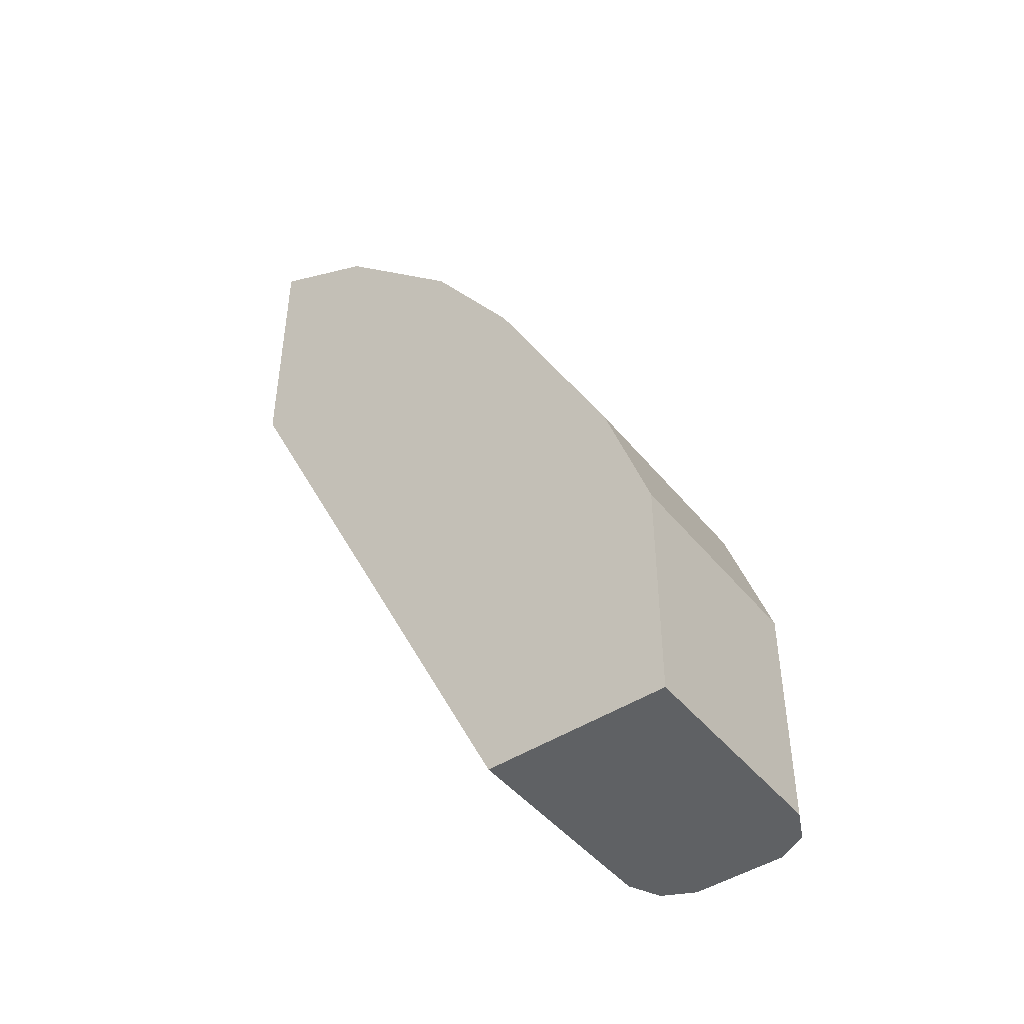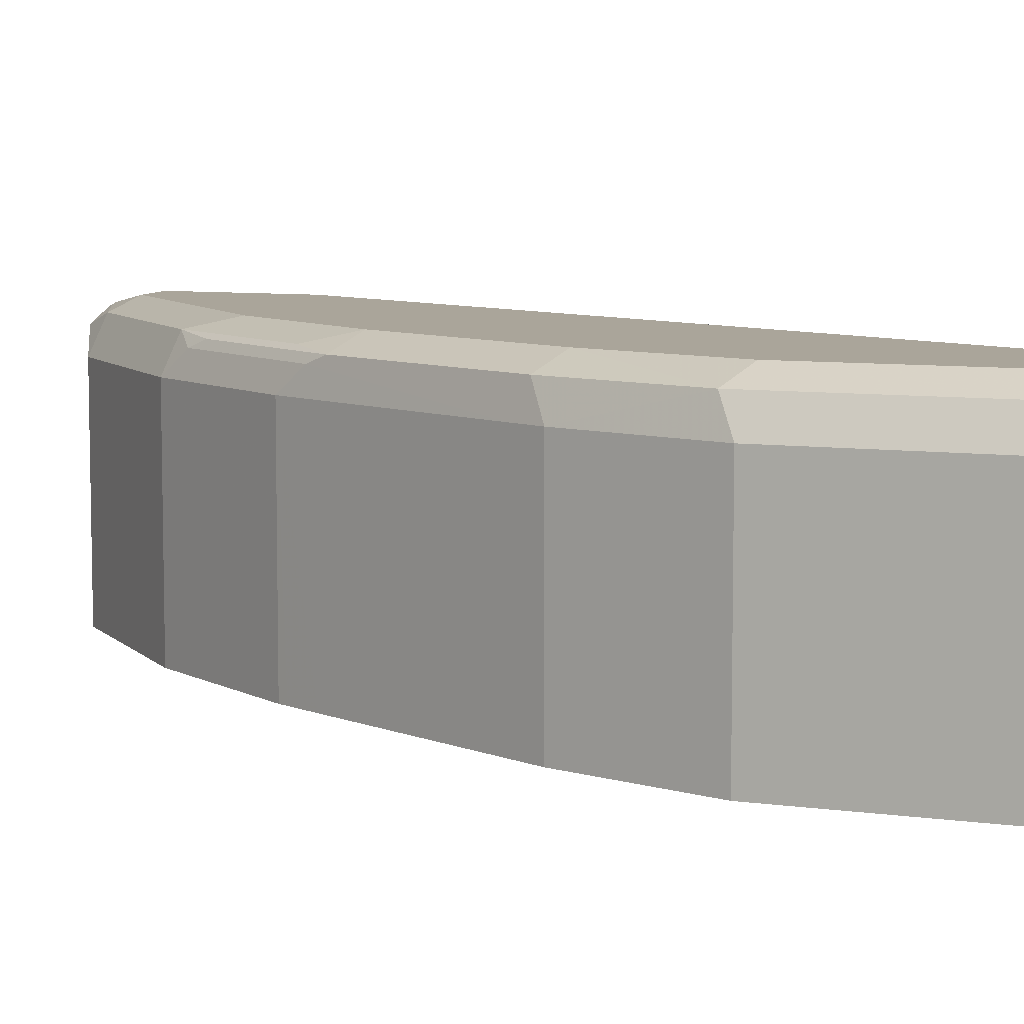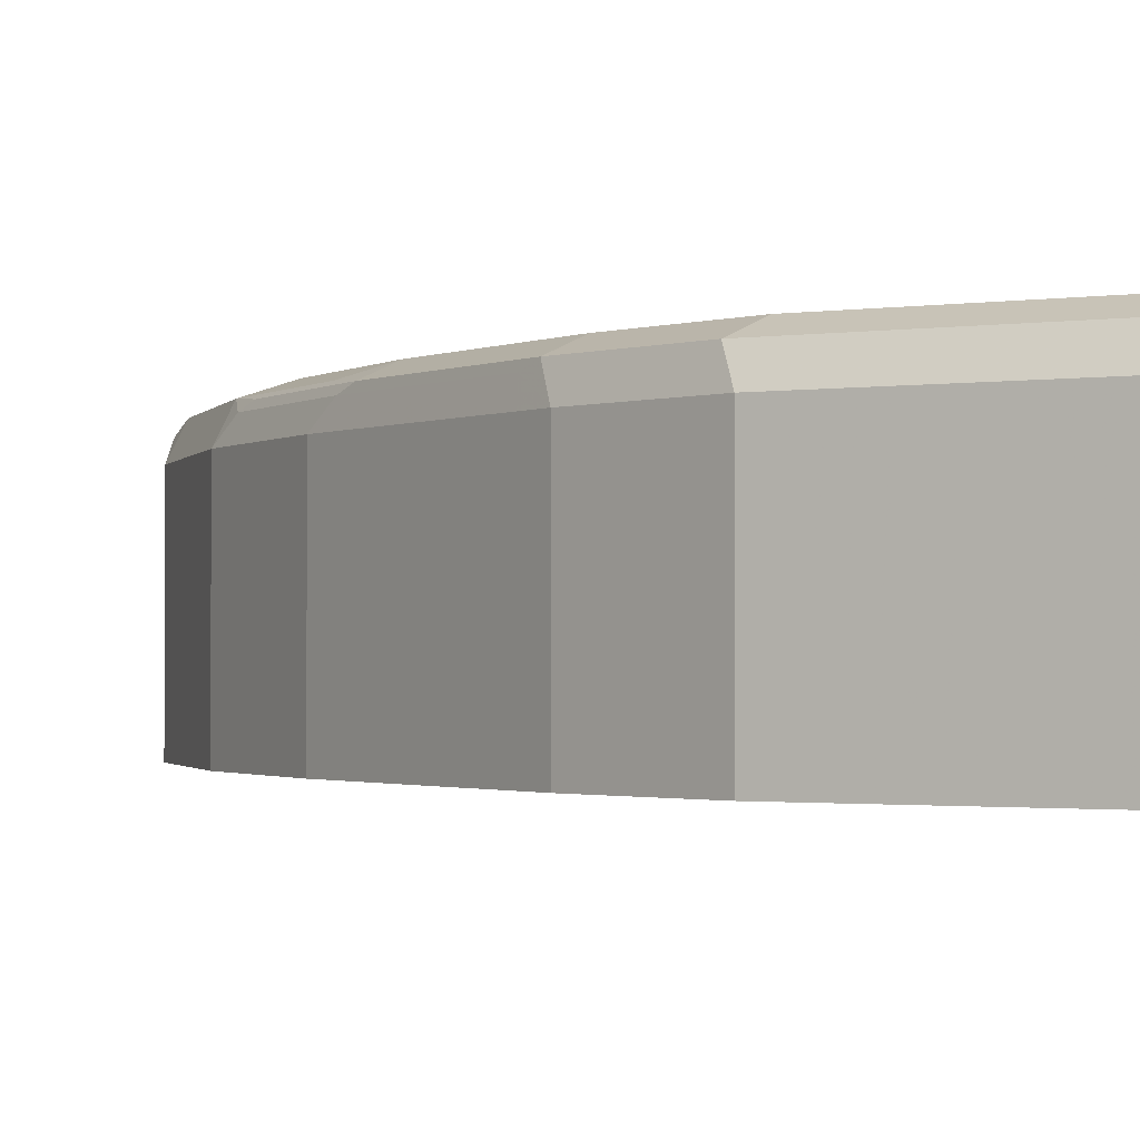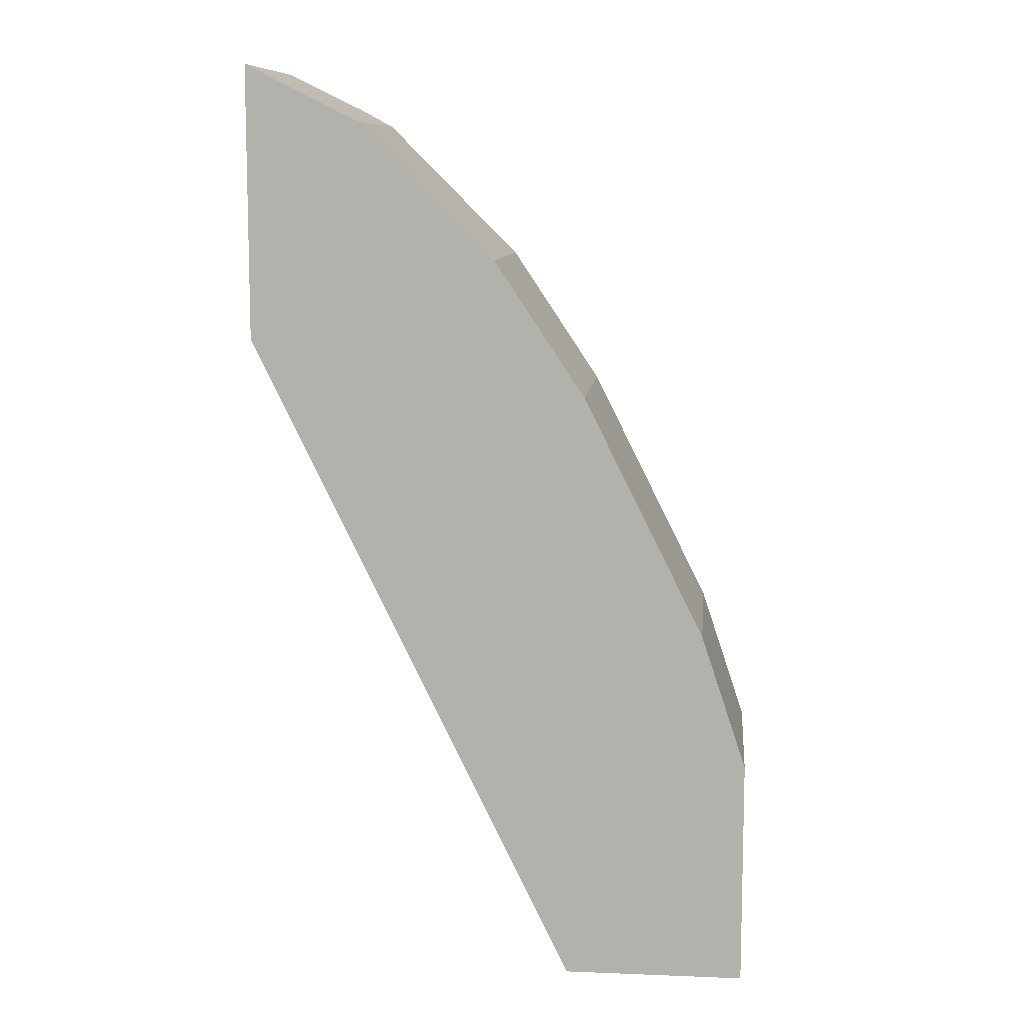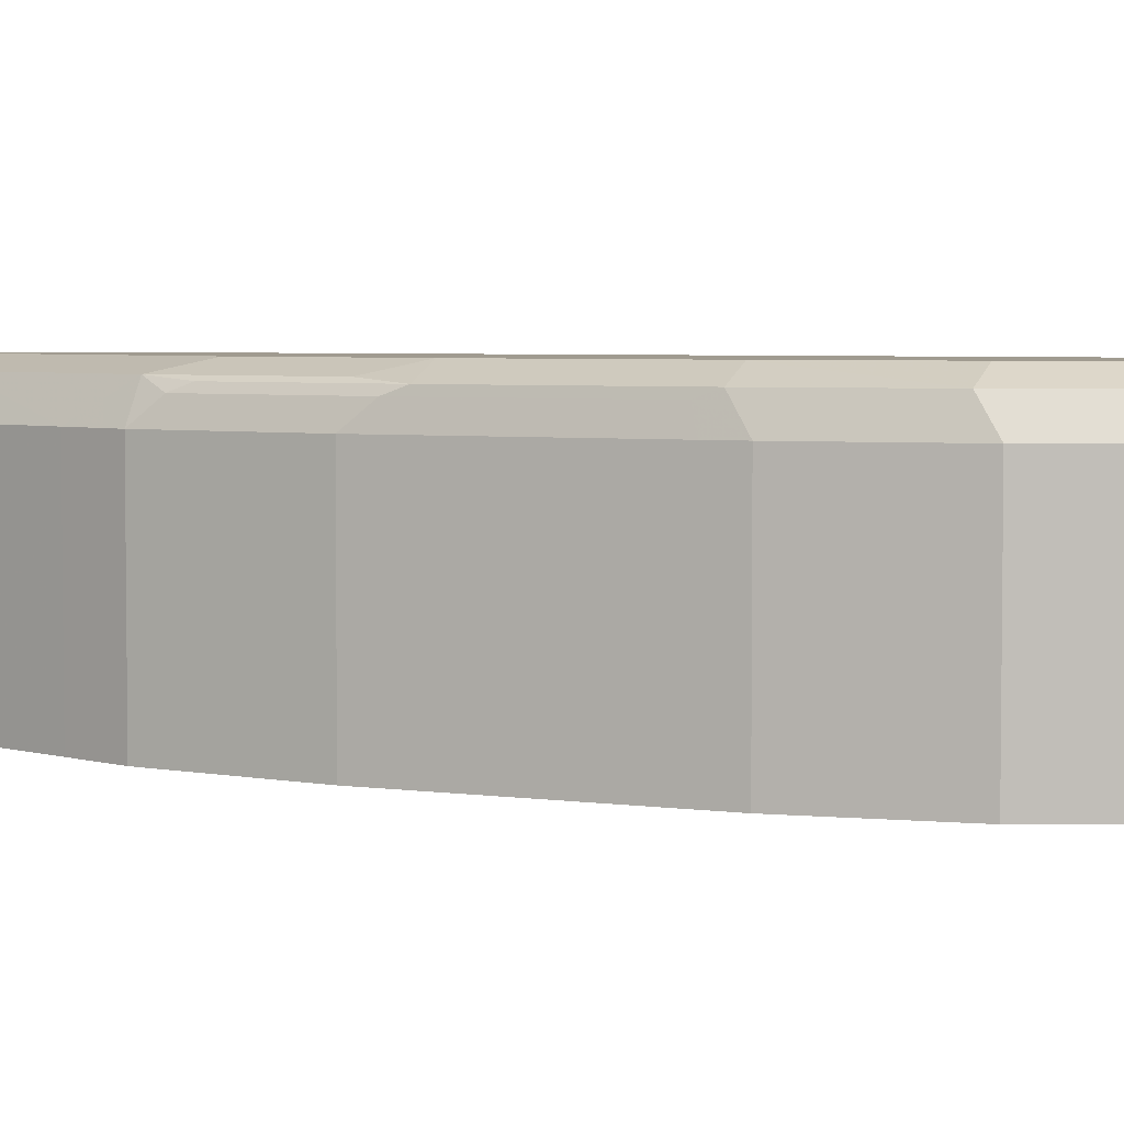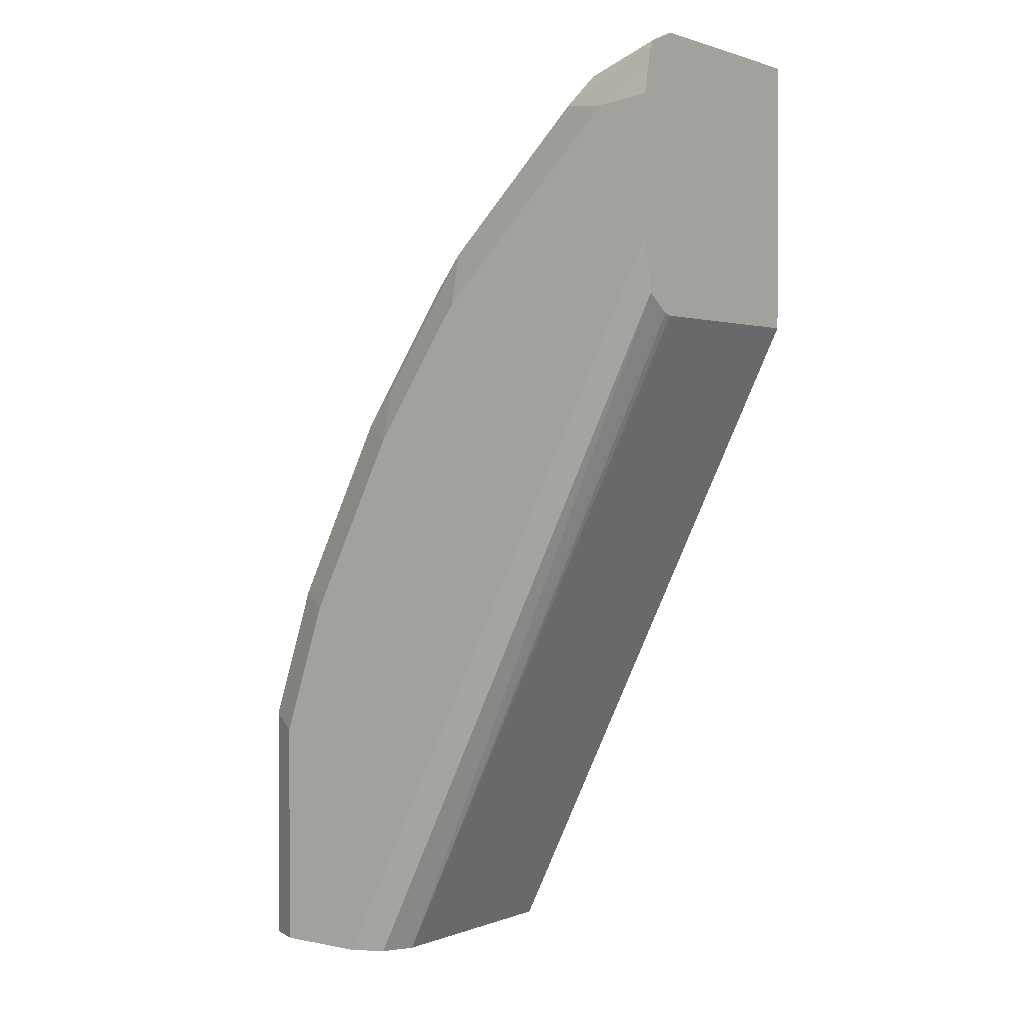
<metadata>
{"format":"obj","ext":"obj","renderer":"f3d","projection":"perspective","resolution":1024,"background":"white","views":[{"elev":-45.8,"azim":36.6,"up":"+Z"},{"elev":7.7,"azim":111.5,"up":"+Y"},{"elev":-1.5,"azim":119.1,"up":"+Y"},{"elev":9.7,"azim":5.8,"up":"+Z"},{"elev":4.2,"azim":88.5,"up":"+Y"},{"elev":1.3,"azim":-143.4,"up":"+Z"}]}
</metadata>
<code>
v 0.2308 0.05904 0.333
v 0.275 0.05904 0.3108
v 0.2601 0.1524 0.3183
v 0.2308 0.1435 0.333
v 0.2308 0.05904 0.2253
v 0.275 0.1435 0.3108
v 0.3109 0.05904 0.275
v 0.2331 0.1569 0.3251
v 0.2308 0.1557 0.328
v 0.269 0.1569 0.3071
v 0.2308 0.1435 0.2253
v 0.3587 0.05904 -0.0363
v 0.3109 0.1435 0.275
v 0.3288 0.05904 0.257
v 0.2308 0.1575 0.3248
v 0.2308 0.1567 0.3263
v 0.2511 0.1614 0.3049
v 0.3228 0.1569 0.2533
v 0.3228 0.1614 0.2331
v 0.2308 0.1466 0.2261
v 0.3587 0.1435 -0.0363
v 0.4304 0.05904 -0.0363
v 0.3288 0.1435 0.257
v 0.3646 0.05904 0.2032
v 0.2308 0.1614 0.3072
v 0.3318 0.1524 0.2466
v 0.3348 0.1554 0.2391
v 0.3587 0.1569 0.1995
v 0.3587 0.1614 0.1793
v 0.2308 0.1565 0.233
v 0.3588 0.1438 -0.0363
v 0.2308 0.1569 0.2332
v 0.4304 0.05904 0.05381
v 0.4304 0.1435 -0.0363
v 0.3646 0.1435 0.2032
v 0.3676 0.1524 0.1928
v 0.3664 0.05904 0.1997
v 0.2308 0.1614 0.2534
v 0.3706 0.1554 0.1853
v 0.4065 0.1554 0.1136
v 0.3945 0.1614 0.1076
v 0.3646 0.1554 -0.0363
v 0.2309 0.1569 0.2331
v 0.4125 0.05904 0.1076
v 0.4304 0.1435 0.05381
v 0.4302 0.1439 -0.0363
v 0.3724 0.05904 0.1878
v 0.4065 0.1435 0.1196
v 0.4035 0.1524 0.1211
v 0.3766 0.1614 -0.0363
v 0.4125 0.1435 0.1076
v 0.4244 0.1554 0.05981
v 0.4125 0.1614 0.05381
v 0.4065 0.05904 0.1196
v 0.4244 0.1554 -0.0363
v 0.4125 0.1614 -0.0363
f 21 32 31
f 22 34 45
f 22 45 33
f 23 35 36
f 28 39 29
f 24 37 35
f 26 36 39
f 26 39 27
f 21 30 32
f 23 36 26
f 20 30 21
f 17 41 53
f 18 28 19
f 18 39 28
f 18 27 39
f 18 26 27
f 18 23 26
f 17 38 25
f 17 50 38
f 17 56 50
f 17 53 56
f 29 39 40
f 17 29 41
f 17 19 29
f 19 28 29
f 29 40 41
f 36 49 40
f 32 43 42
f 52 56 53
f 52 55 56
f 48 51 49
f 15 17 25
f 46 55 52
f 45 52 51
f 45 46 52
f 44 48 54
f 44 51 48
f 42 43 50
f 41 52 53
f 31 32 42
f 40 52 41
f 40 49 51
f 38 50 43
f 36 40 39
f 36 48 49
f 35 48 36
f 35 47 48
f 35 37 47
f 34 46 45
f 33 51 44
f 33 45 51
f 32 38 43
f 40 51 52
f 47 54 48
f 14 35 23
f 13 23 18
f 1 7 2
f 1 14 7
f 1 24 14
f 1 37 24
f 1 47 37
f 1 54 47
f 1 44 54
f 1 33 44
f 1 22 33
f 1 12 22
f 1 5 12
f 1 11 5
f 1 20 11
f 1 30 20
f 1 32 30
f 1 38 32
f 1 25 38
f 1 15 25
f 1 16 15
f 1 9 16
f 1 4 9
f 14 24 35
f 1 2 3
f 2 6 3
f 2 7 13
f 1 3 4
f 3 8 9
f 2 13 6
f 12 46 34
f 12 55 46
f 12 56 55
f 12 50 56
f 12 42 50
f 12 31 42
f 12 21 31
f 11 20 21
f 10 19 17
f 10 18 19
f 10 13 18
f 12 34 22
f 8 10 15
f 10 17 15
f 3 6 10
f 3 10 8
f 5 11 21
f 5 21 12
f 3 9 4
f 7 14 23
f 7 23 13
f 8 15 16
f 8 16 9
f 6 13 10

</code>
